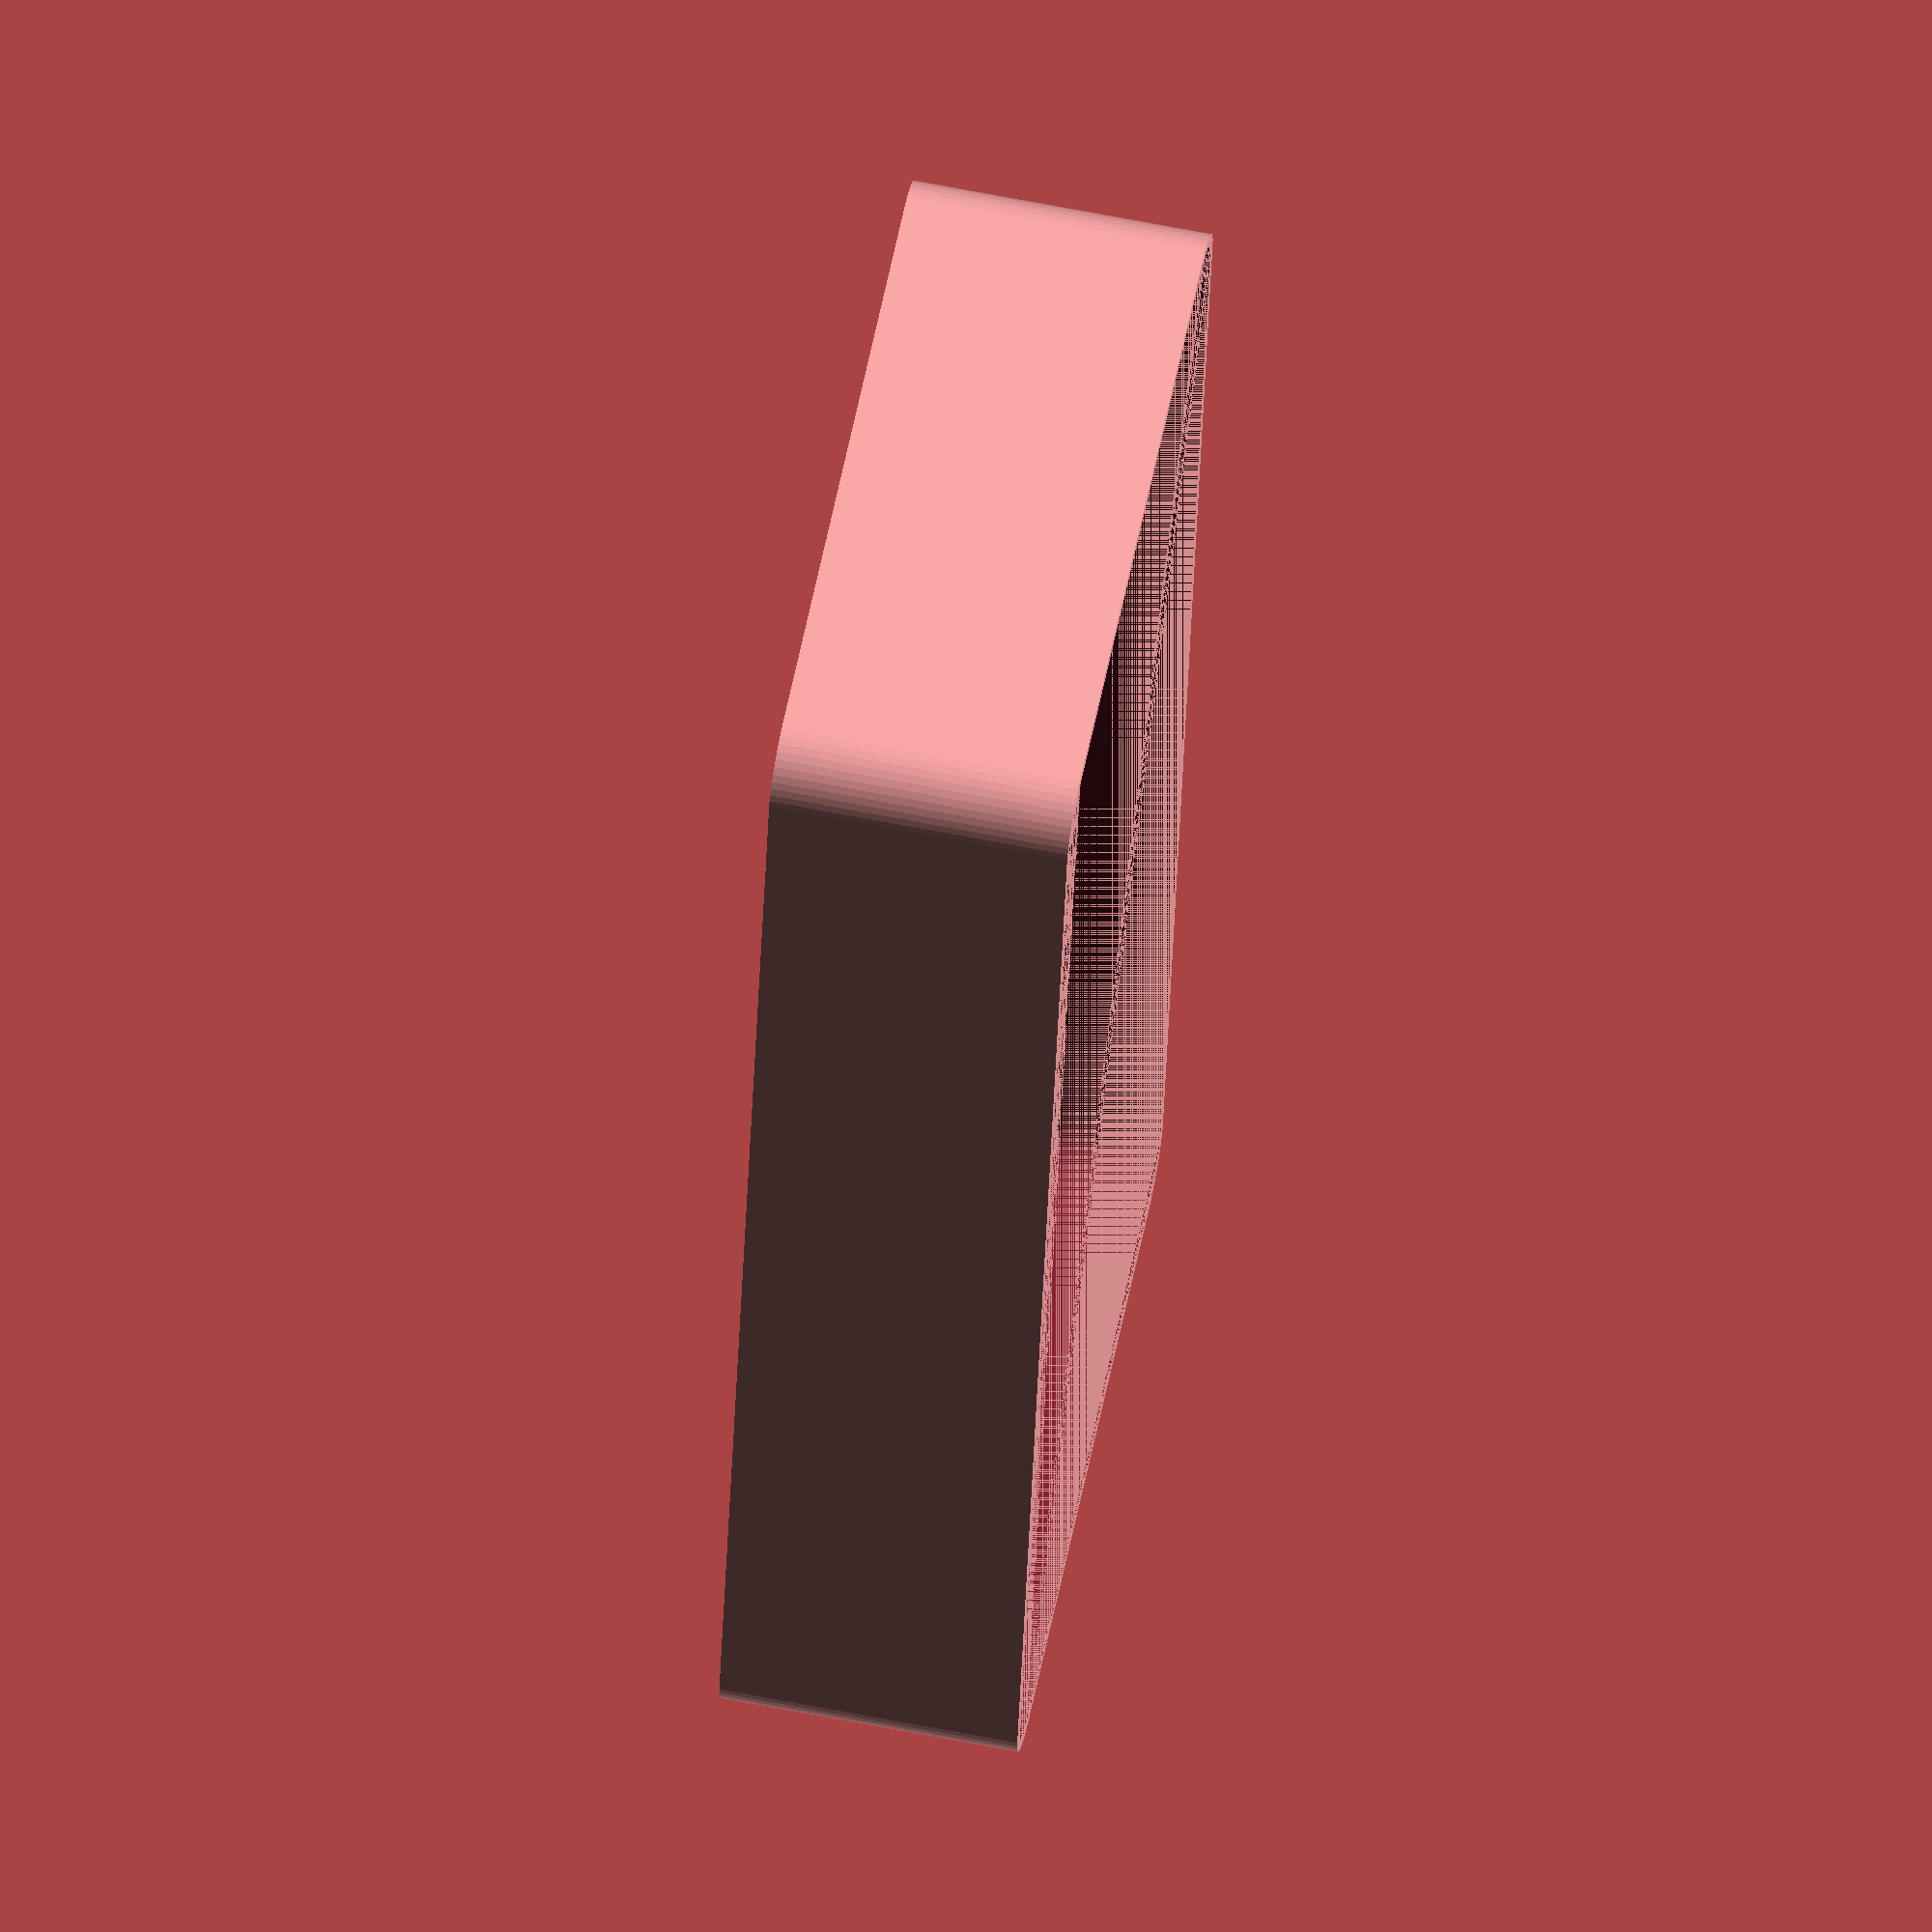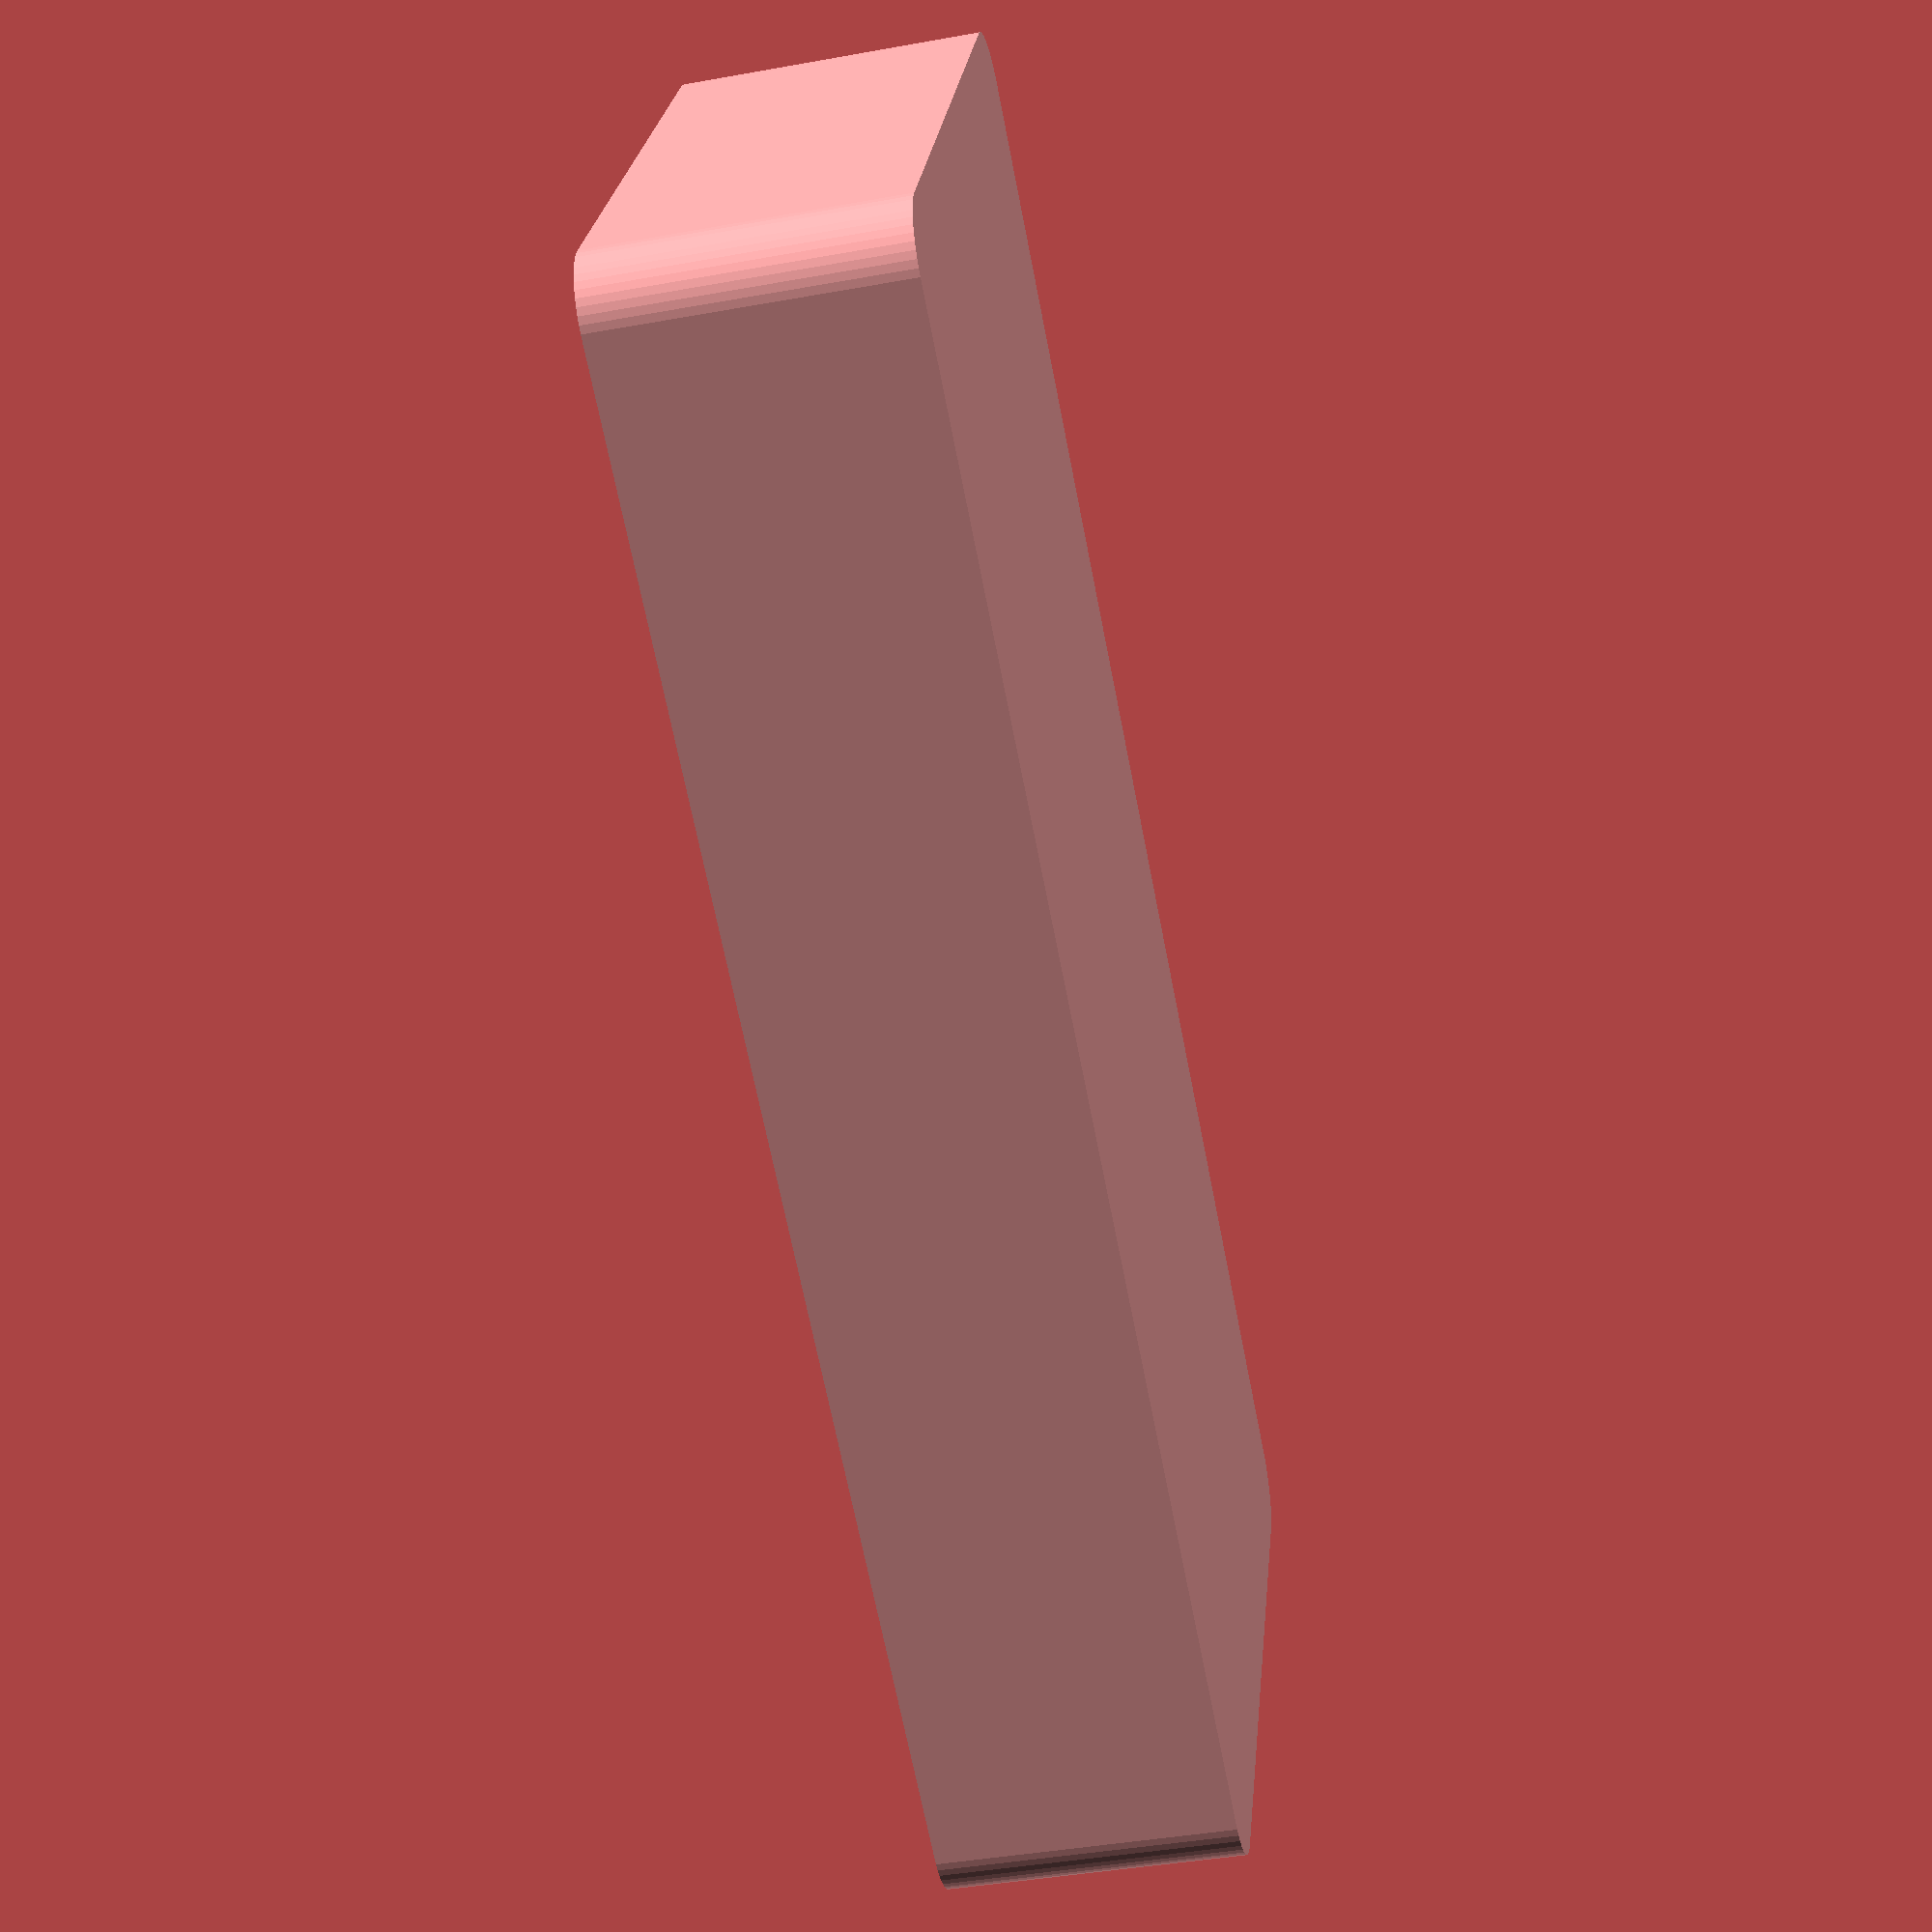
<openscad>
$fn = 50;


difference() {
	union() {
		hull() {
			translate(v = [-62.5000000000, 25.0000000000, 0]) {
				cylinder(h = 24, r = 5);
			}
			translate(v = [62.5000000000, 25.0000000000, 0]) {
				cylinder(h = 24, r = 5);
			}
			translate(v = [-62.5000000000, -25.0000000000, 0]) {
				cylinder(h = 24, r = 5);
			}
			translate(v = [62.5000000000, -25.0000000000, 0]) {
				cylinder(h = 24, r = 5);
			}
		}
	}
	union() {
		translate(v = [0, 0, 2]) {
			hull() {
				translate(v = [-62.5000000000, 25.0000000000, 0]) {
					cylinder(h = 22, r = 4);
				}
				translate(v = [62.5000000000, 25.0000000000, 0]) {
					cylinder(h = 22, r = 4);
				}
				translate(v = [-62.5000000000, -25.0000000000, 0]) {
					cylinder(h = 22, r = 4);
				}
				translate(v = [62.5000000000, -25.0000000000, 0]) {
					cylinder(h = 22, r = 4);
				}
			}
		}
	}
}
</openscad>
<views>
elev=114.6 azim=279.3 roll=258.8 proj=o view=wireframe
elev=221.9 azim=334.7 roll=77.7 proj=p view=wireframe
</views>
